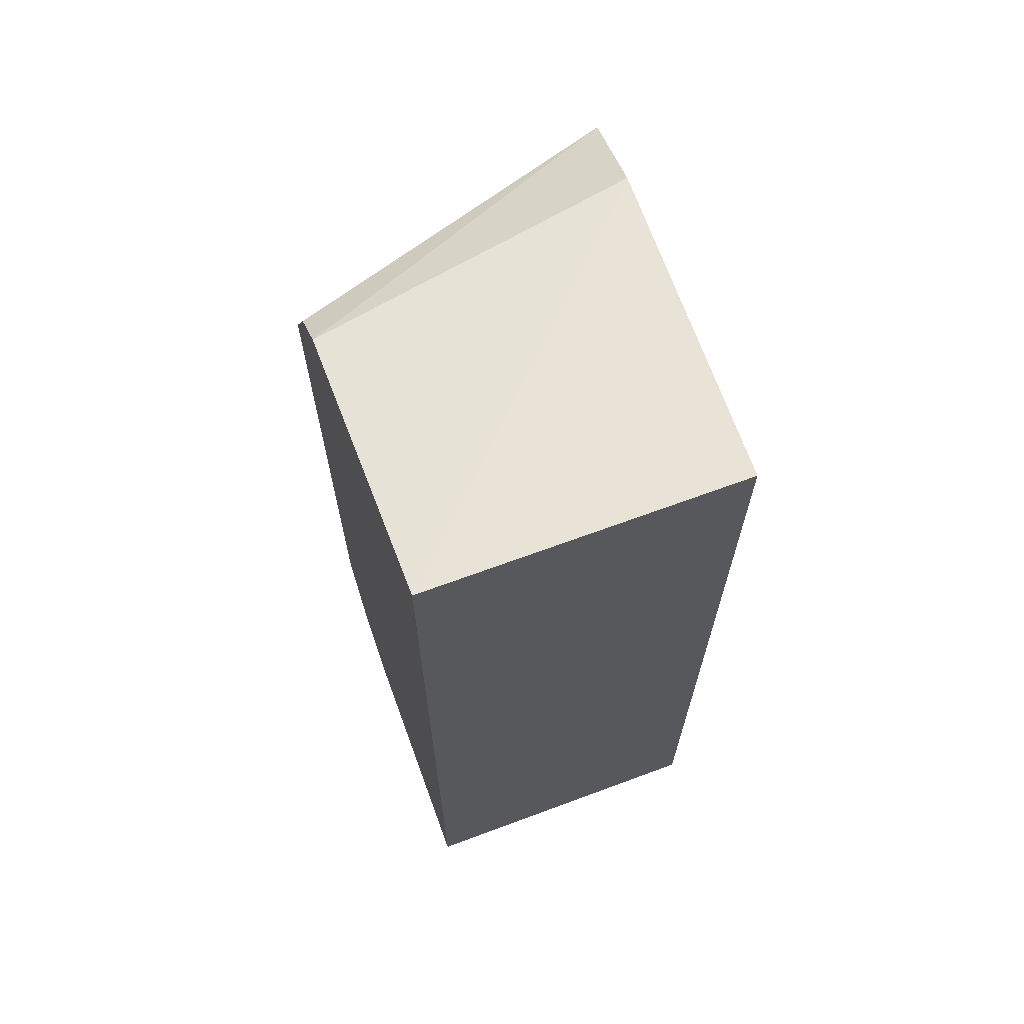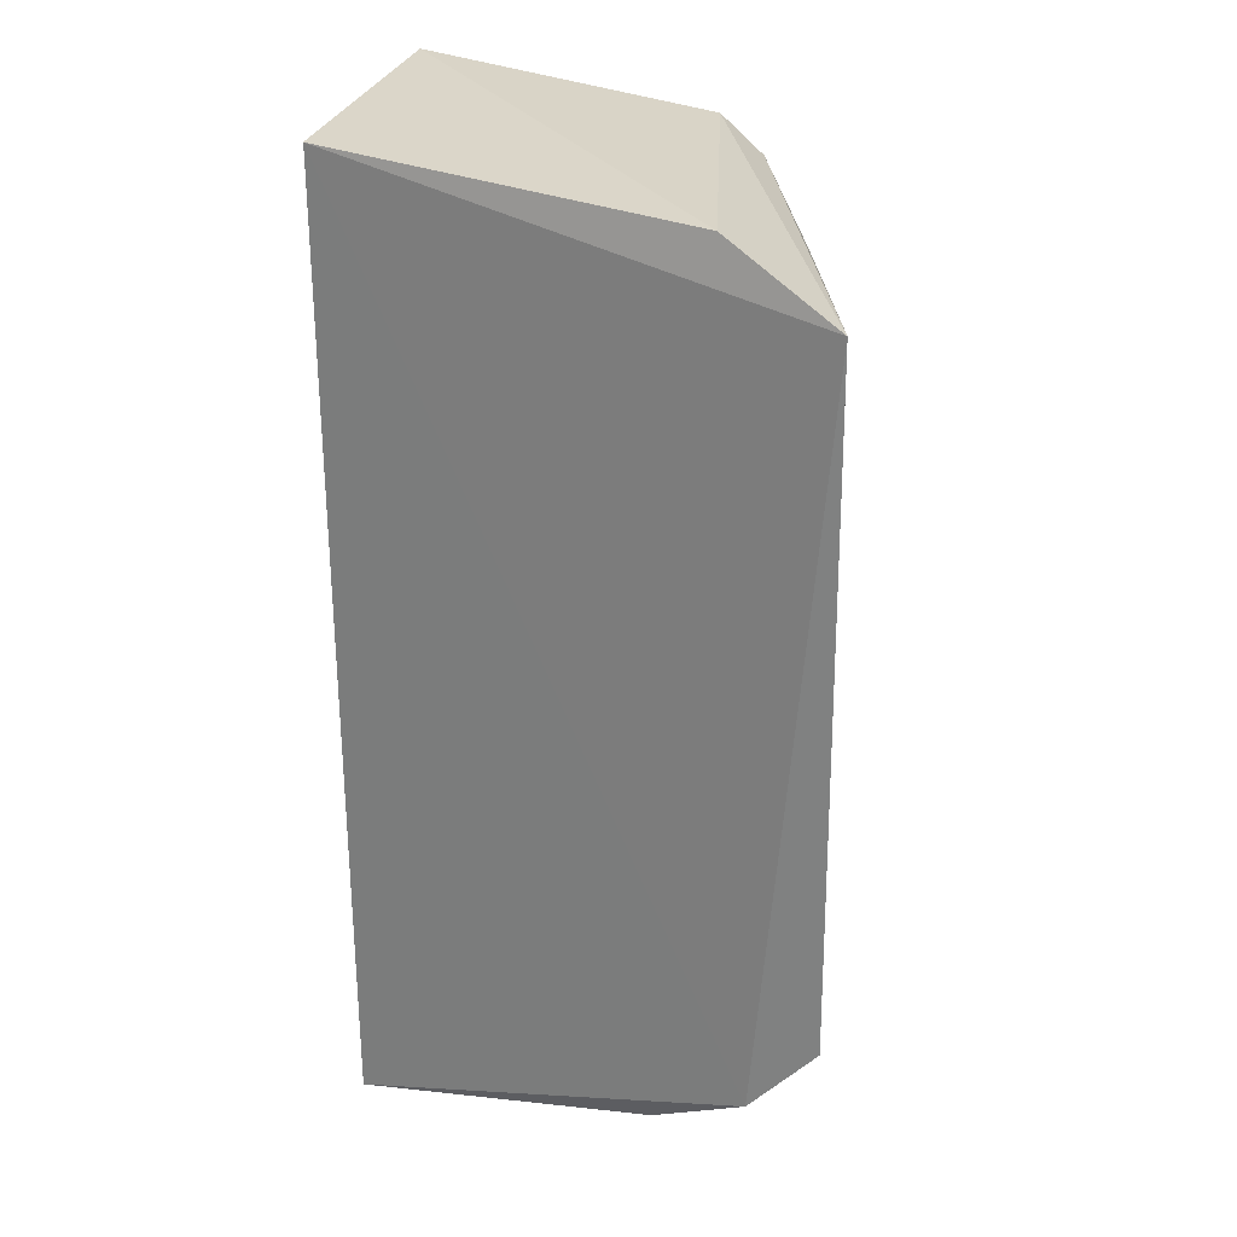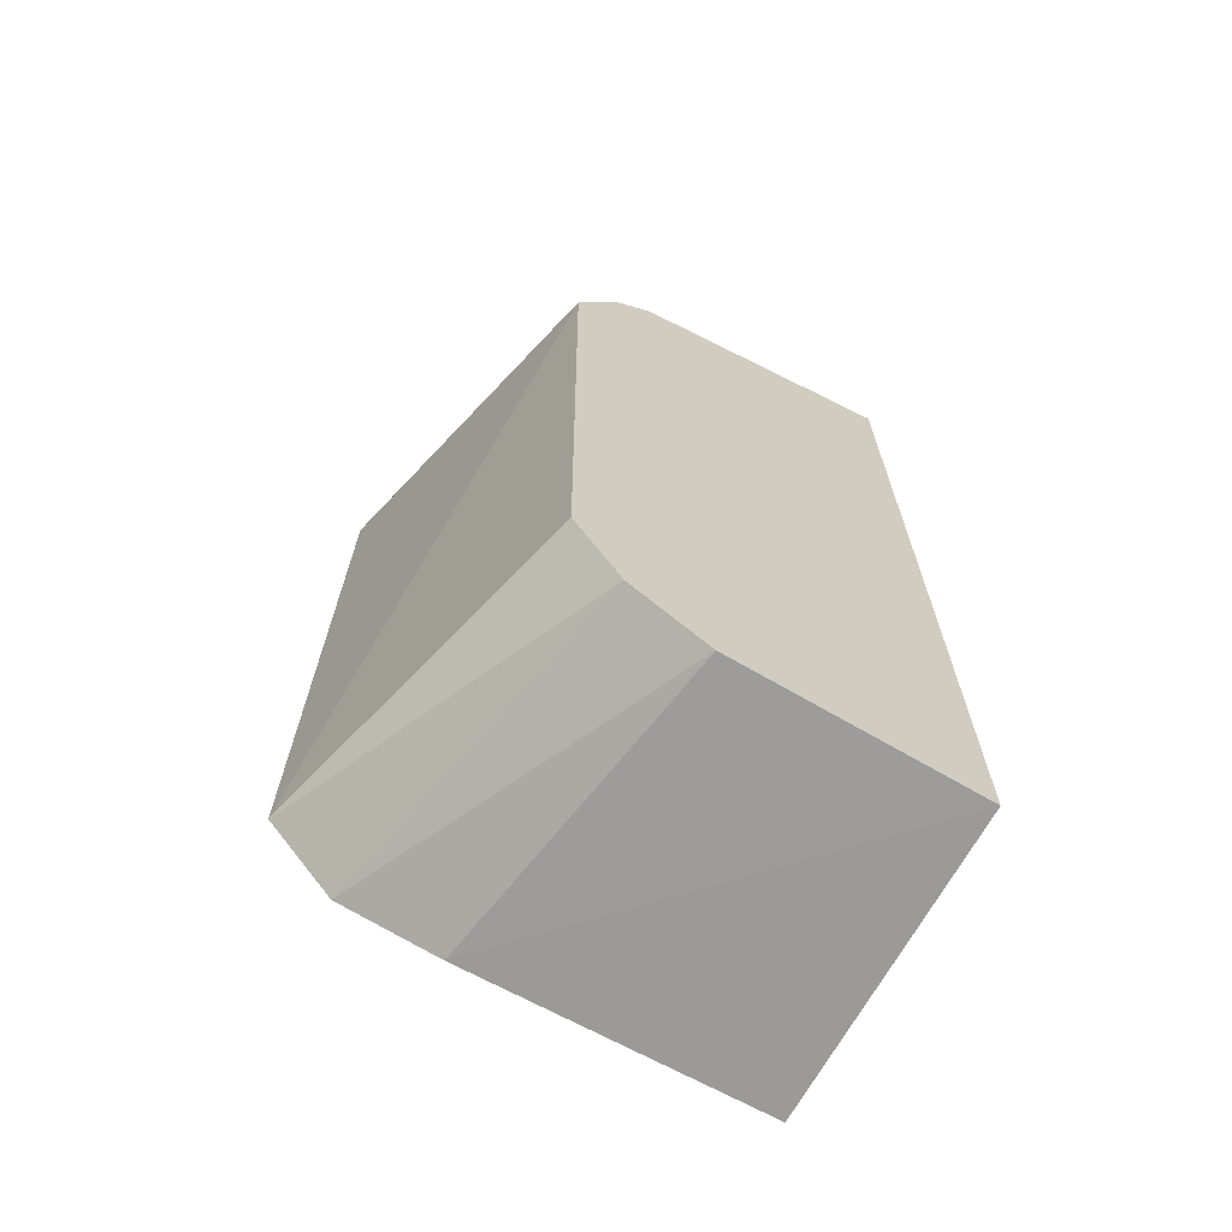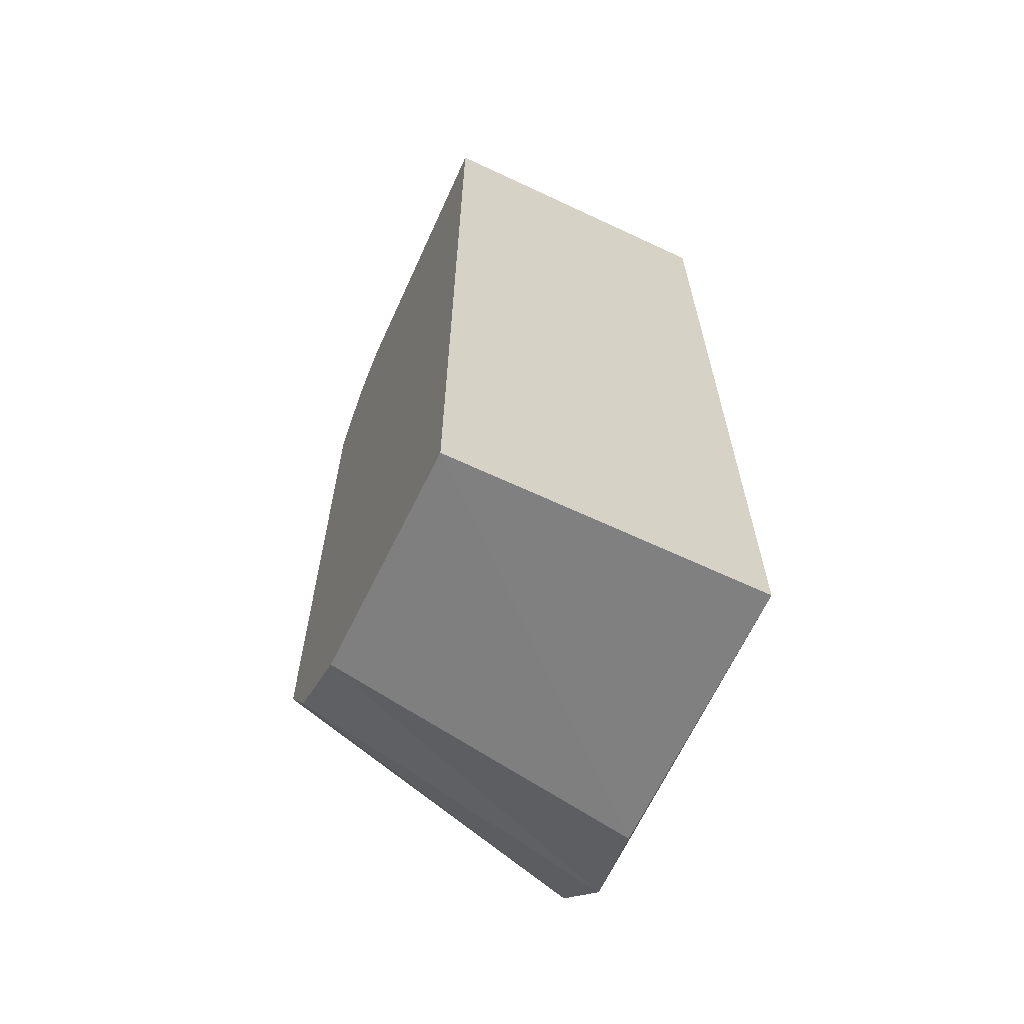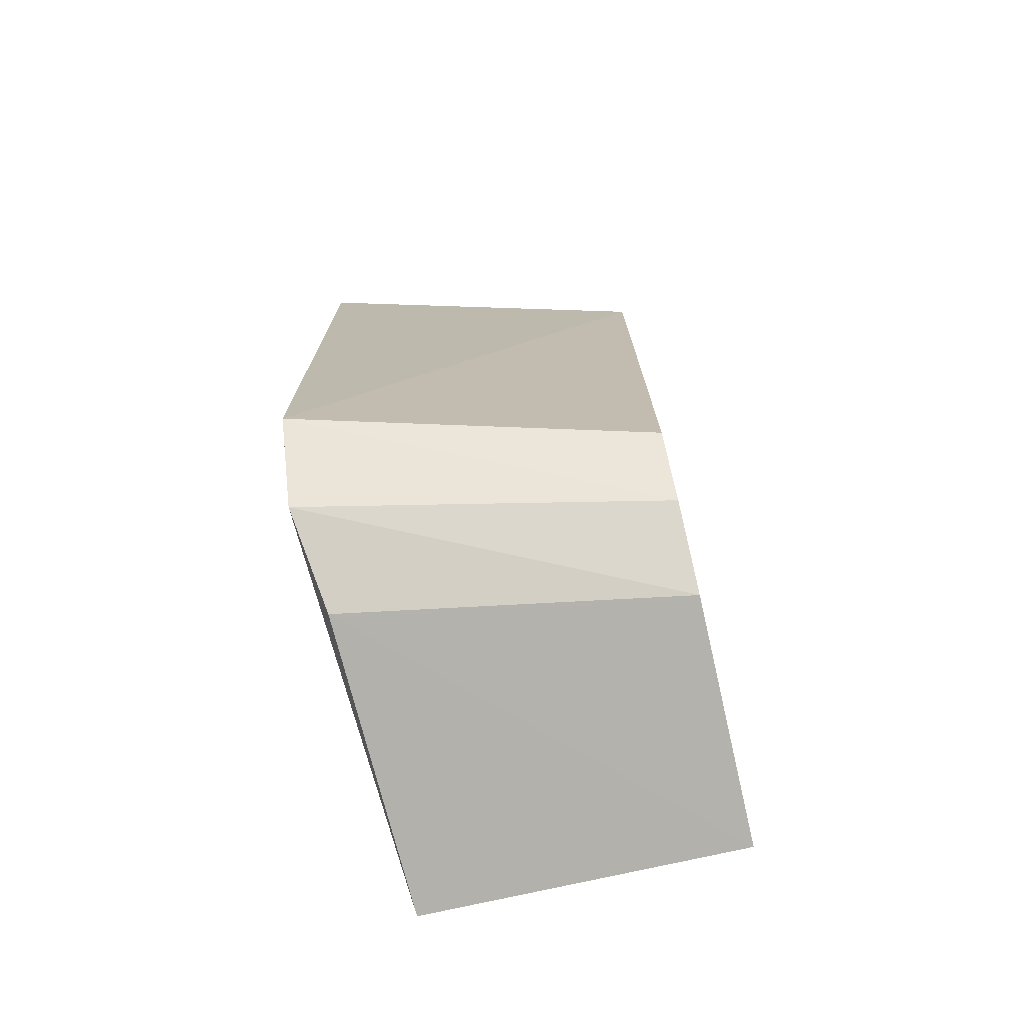
<metadata>
{"format":"obj","ext":"obj","renderer":"f3d","projection":"perspective","resolution":1024,"background":"white","views":[{"elev":67.5,"azim":69.6,"up":"+Y"},{"elev":27.6,"azim":-167.1,"up":"+Y"},{"elev":-67.8,"azim":-28.6,"up":"+Y"},{"elev":-64.7,"azim":64.7,"up":"+Y"},{"elev":-74.4,"azim":-77.2,"up":"+Y"}]}
</metadata>
<code>
v 0.03045 0.01117 0.007239
v 0.03046 -0.01117 0.007239
v 0.03046 -0.01117 -0.0001461
v 0.01993 0.008457 -0.0009106
v 0.02188 0.007376 0.007239
v 0.0198 -0.007997 -0.000732
v 0.03045 0.01117 -0.0001461
v 0.02385 0.01017 0.007238
v 0.02356 -0.01059 -0.0004189
v 0.02136 -0.009614 -0.0008189
v 0.02199 -0.00773 0.007239
v 0.02288 0.00931 0.007239
v 0.02244 0.01015 -0.000571
v 0.02306 -0.00953 0.007239
v 0.02485 -0.01065 0.007239
f 1 2 3
f 6 5 4
f 7 1 3
f 9 3 2
f 10 6 4
f 10 3 9
f 10 7 3
f 10 4 7
f 11 5 6
f 12 8 4
f 12 4 5
f 12 1 8
f 12 2 1
f 12 5 11
f 13 7 4
f 13 4 8
f 13 8 1
f 13 1 7
f 14 11 6
f 14 6 10
f 14 12 11
f 14 2 12
f 15 14 10
f 15 10 9
f 15 9 2
f 15 2 14

</code>
